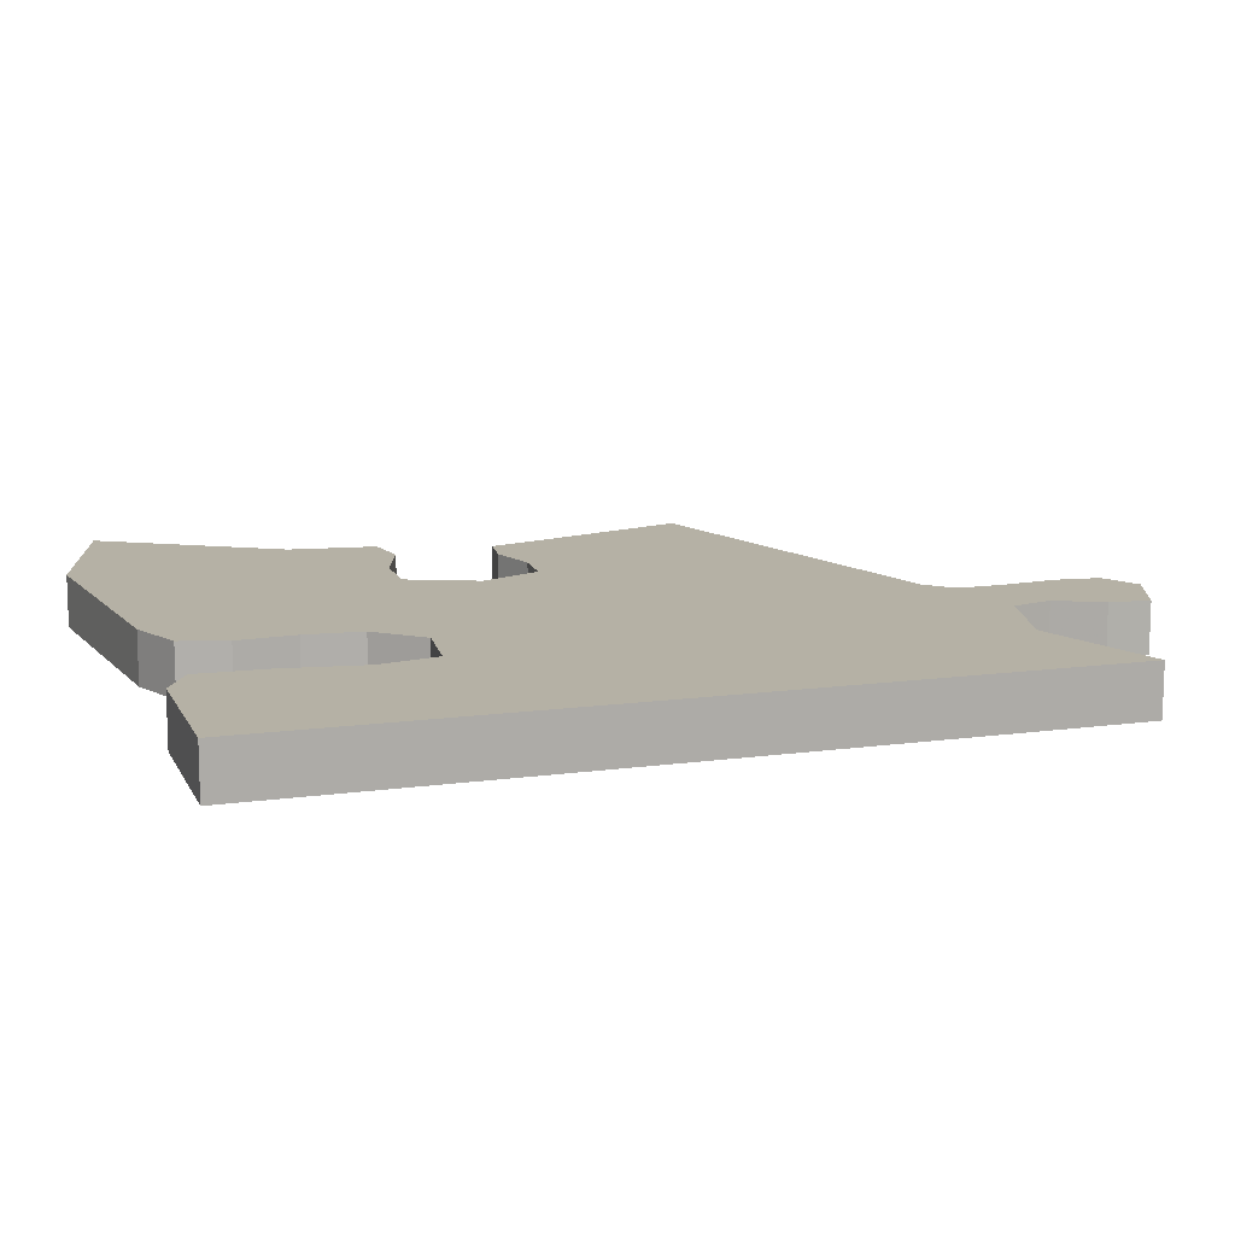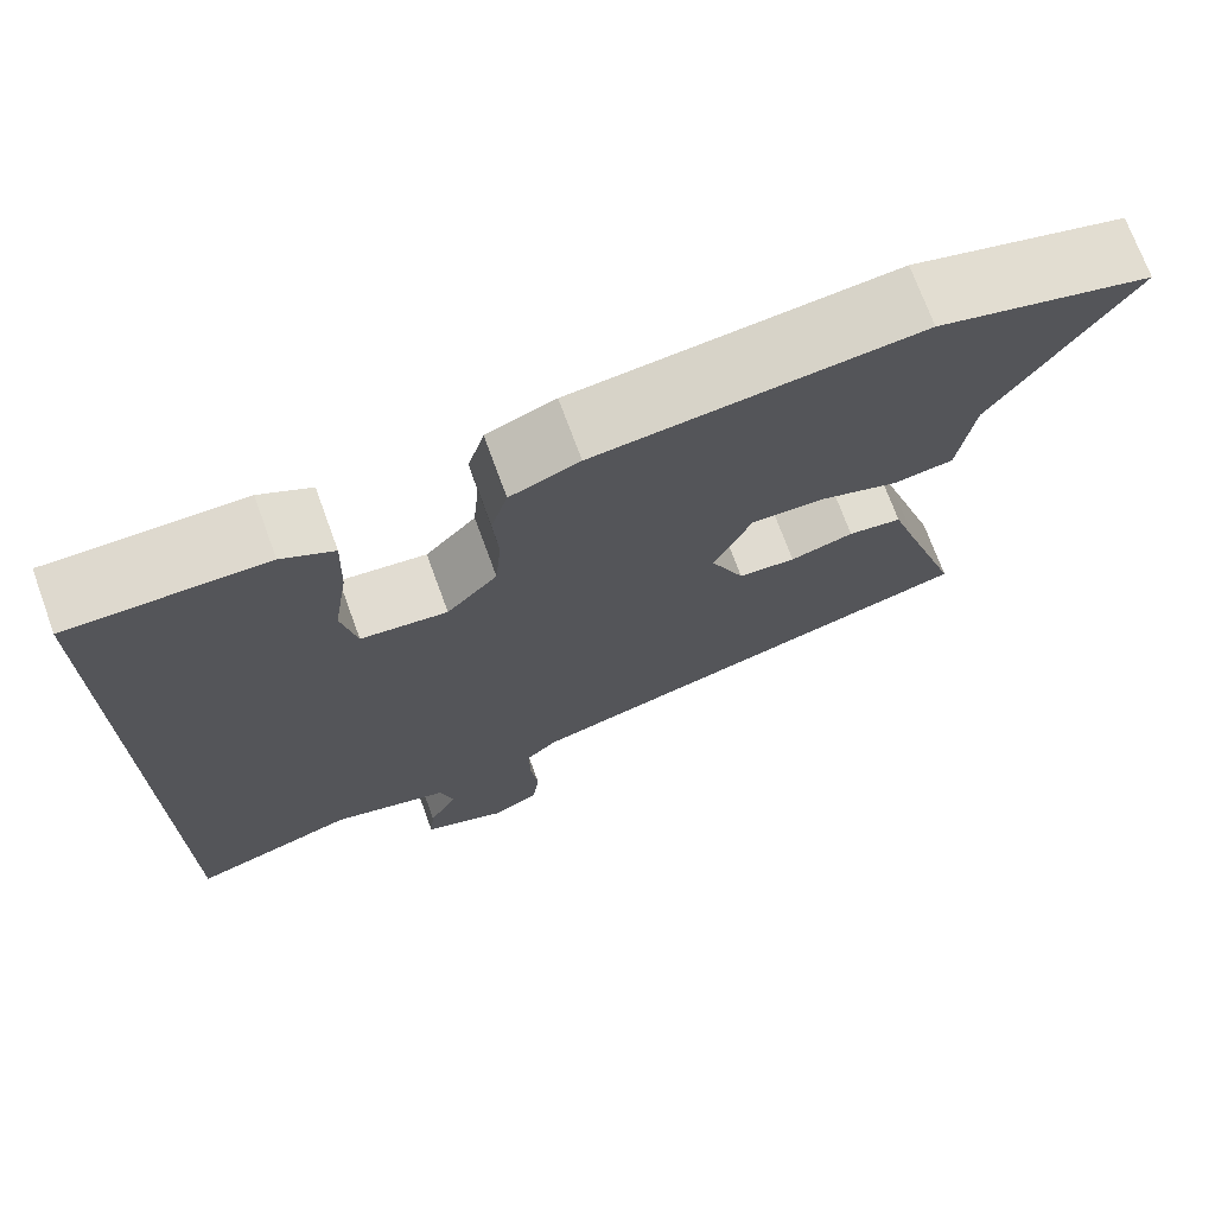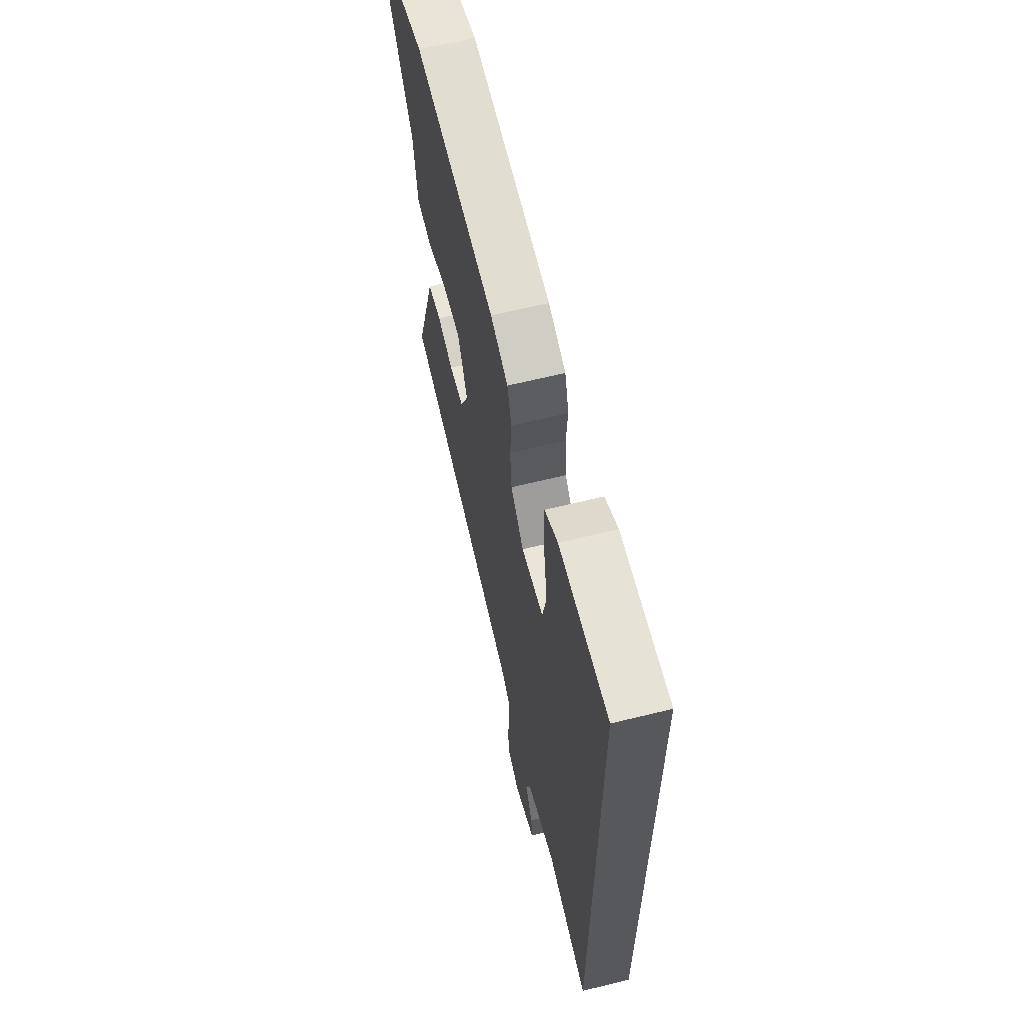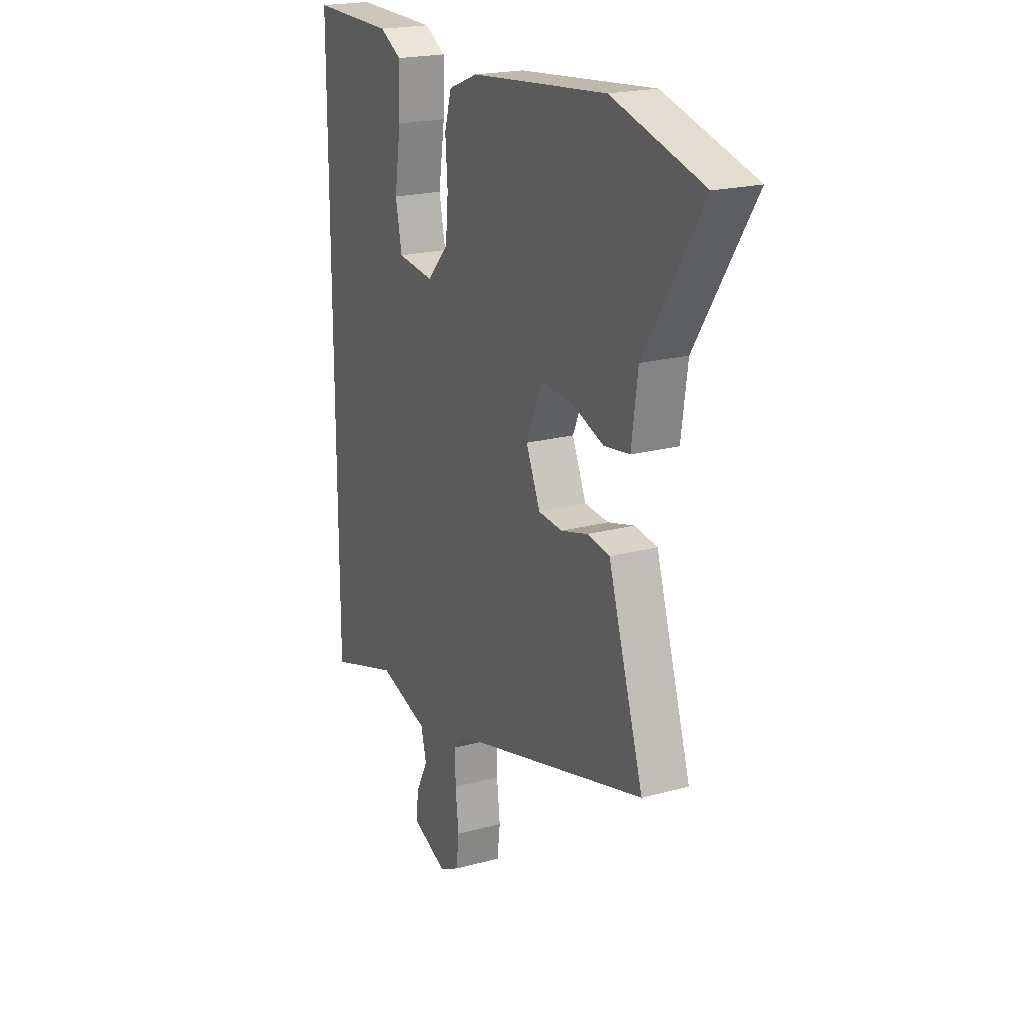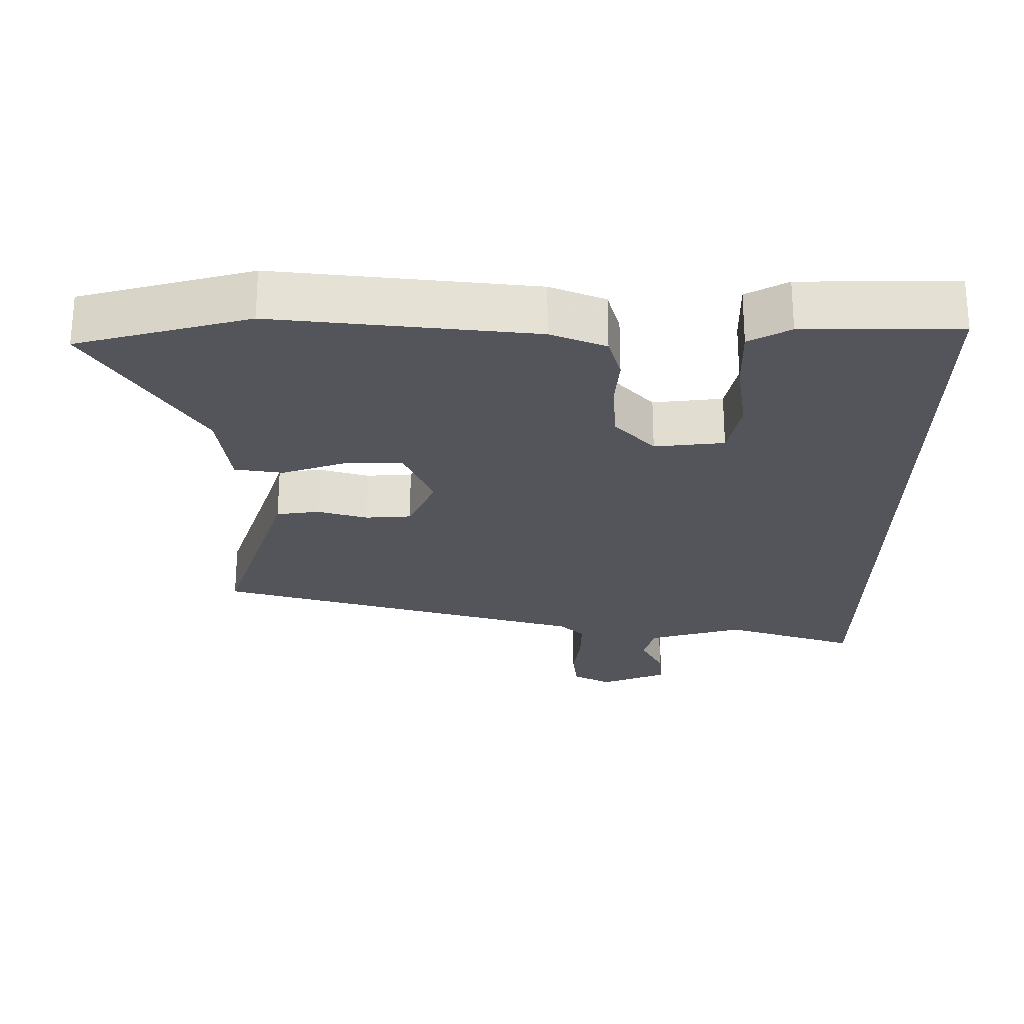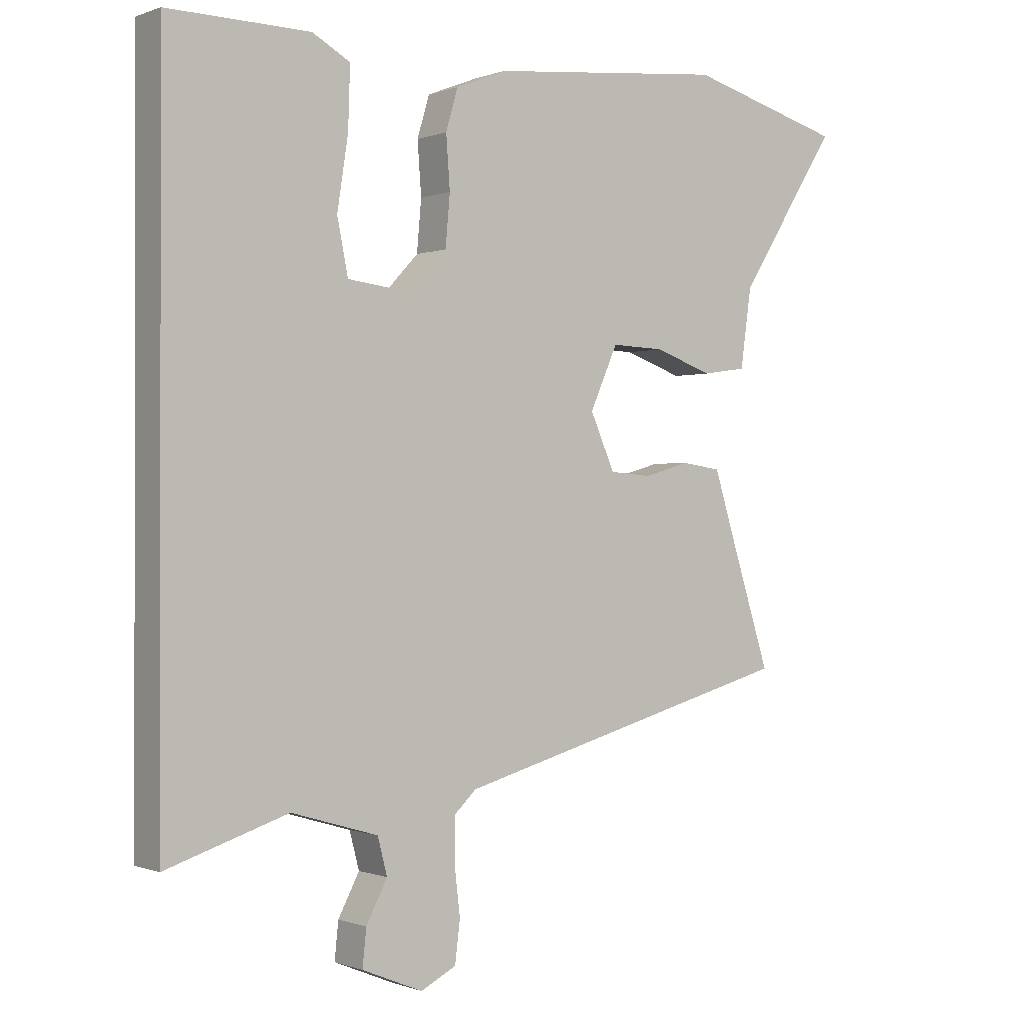
<metadata>
{"format":"obj","ext":"obj","renderer":"f3d","projection":"perspective","resolution":1024,"background":"white","views":[{"elev":11.9,"azim":71.3,"up":"+Y"},{"elev":72.2,"azim":159.9,"up":"+Z"},{"elev":63.7,"azim":76.0,"up":"+Z"},{"elev":20.5,"azim":-116.2,"up":"+Z"},{"elev":-24.9,"azim":-0.6,"up":"+Y"},{"elev":-0.3,"azim":143.8,"up":"+Z"}]}
</metadata>
<code>
v 0.5 0.07 -0.576
v 0.31 0.07 -0.515
v 0.175 0.07 -0.555
v 0.16 0.07 -0.612
v 0.193 0.07 -0.675
v 0.199 0.07 -0.732
v 0.104 0.07 -0.771
v 0.049 0.07 -0.743
v 0.041 0.07 -0.679
v 0.05 0.07 -0.603
v 0.05 0.07 -0.537
v 0.015 0.07 -0.504
v -0.52 0.07 -0.357
v -0.455 0.07 -0.154
v -0.425 0.07 -0.058
v -0.364 0.07 -0.049
v -0.292 0.07 -0.069
v -0.227 0.07 -0.064
v -0.189 0.07 0.022
v -0.232 0.07 0.119
v -0.315 0.07 0.116
v -0.405 0.07 0.084
v -0.474 0.07 0.094
v -0.491 0.07 0.216
v -0.646 0.07 0.459
v -0.402 0.07 0.527
v -0.034 0.07 0.491
v 0.045 0.07 0.46
v 0.064 0.07 0.396
v 0.058 0.07 0.315
v 0.065 0.07 0.236
v 0.123 0.07 0.174
v 0.222 0.07 0.186
v 0.239 0.07 0.27
v 0.222 0.07 0.38
v 0.219 0.07 0.474
v 0.278 0.07 0.507
v 0.5 0.07 0.511
v 0.5 0 -0.576
v 0.31 0 -0.515
v 0.175 0 -0.555
v 0.16 0 -0.612
v 0.193 0 -0.675
v 0.199 0 -0.732
v 0.104 0 -0.771
v 0.049 0 -0.743
v 0.041 0 -0.679
v 0.05 0 -0.603
v 0.05 0 -0.537
v 0.015 0 -0.504
v -0.52 0 -0.357
v -0.455 0 -0.154
v -0.425 0 -0.058
v -0.364 0 -0.049
v -0.292 0 -0.069
v -0.227 0 -0.064
v -0.189 0 0.022
v -0.232 0 0.119
v -0.315 0 0.116
v -0.405 0 0.084
v -0.474 0 0.094
v -0.491 0 0.216
v -0.646 0 0.459
v -0.402 0 0.527
v -0.034 0 0.491
v 0.045 0 0.46
v 0.064 0 0.396
v 0.058 0 0.315
v 0.065 0 0.236
v 0.123 0 0.174
v 0.222 0 0.186
v 0.239 0 0.27
v 0.222 0 0.38
v 0.219 0 0.474
v 0.278 0 0.507
v 0.5 0 0.511
f 37 38 1 2
f 34 35 36 37
f 34 37 2 3
f 33 34 3 4
f 32 33 4
f 31 32 4
f 27 28 29 30
f 27 30 31
f 24 25 26 27
f 21 22 23 24
f 20 21 24 27
f 19 20 27 31
f 14 15 16 17
f 12 13 14 17
f 11 12 17 18
f 7 8 9 10
f 7 10 11
f 4 5 6 7
f 4 7 11
f 18 19 31
f 4 11 18 31
f 40 39 76 75
f 75 74 73 72
f 41 40 75 72
f 42 41 72 71
f 42 71 70
f 42 70 69
f 68 67 66 65
f 69 68 65
f 65 64 63 62
f 62 61 60 59
f 65 62 59 58
f 69 65 58 57
f 55 54 53 52
f 55 52 51 50
f 56 55 50 49
f 48 47 46 45
f 49 48 45
f 45 44 43 42
f 49 45 42
f 69 57 56
f 69 56 49 42
f 1 39 40 2
f 2 40 41 3
f 3 41 42 4
f 4 42 43 5
f 5 43 44 6
f 6 44 45 7
f 7 45 46 8
f 8 46 47 9
f 9 47 48 10
f 10 48 49 11
f 11 49 50 12
f 12 50 51 13
f 13 51 52 14
f 14 52 53 15
f 15 53 54 16
f 16 54 55 17
f 17 55 56 18
f 18 56 57 19
f 19 57 58 20
f 20 58 59 21
f 21 59 60 22
f 22 60 61 23
f 23 61 62 24
f 24 62 63 25
f 25 63 64 26
f 26 64 65 27
f 27 65 66 28
f 28 66 67 29
f 29 67 68 30
f 30 68 69 31
f 31 69 70 32
f 32 70 71 33
f 33 71 72 34
f 34 72 73 35
f 35 73 74 36
f 36 74 75 37
f 37 75 76 38
f 38 76 39 1

</code>
